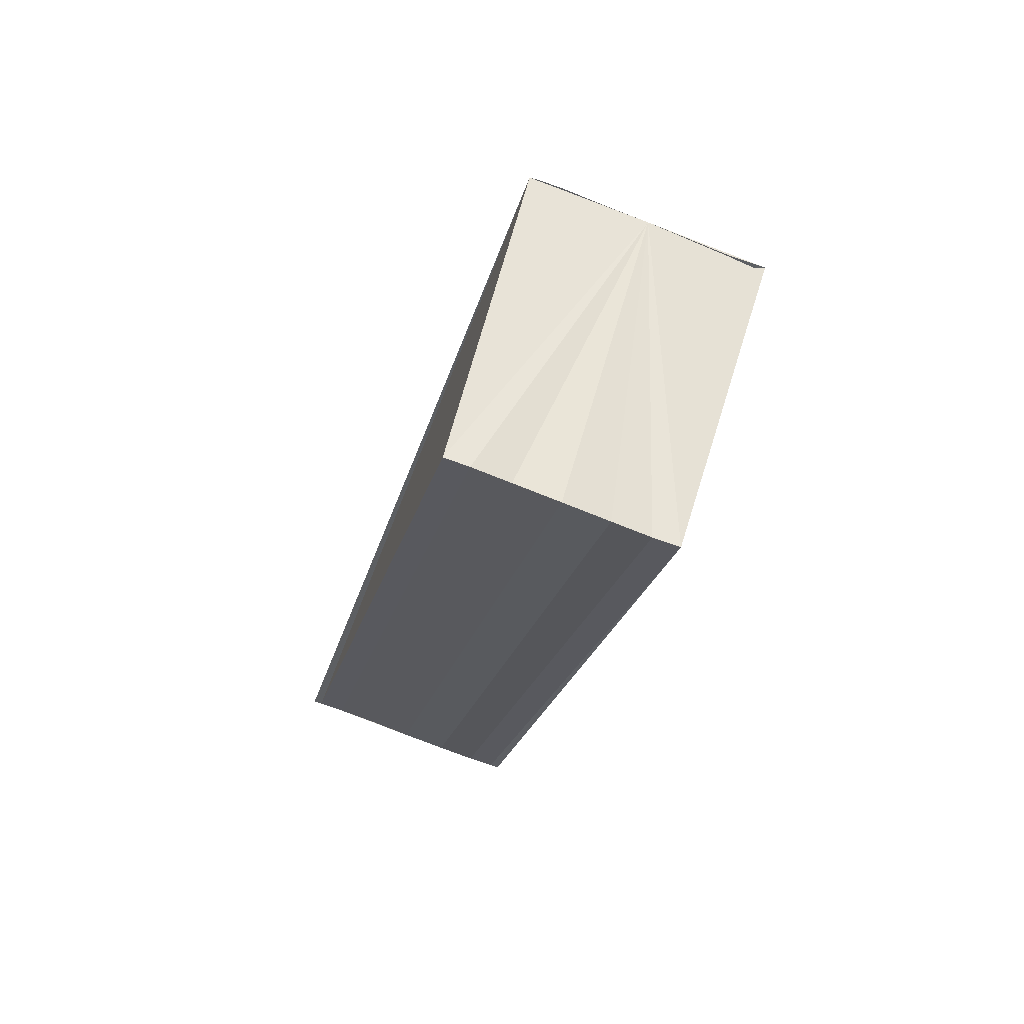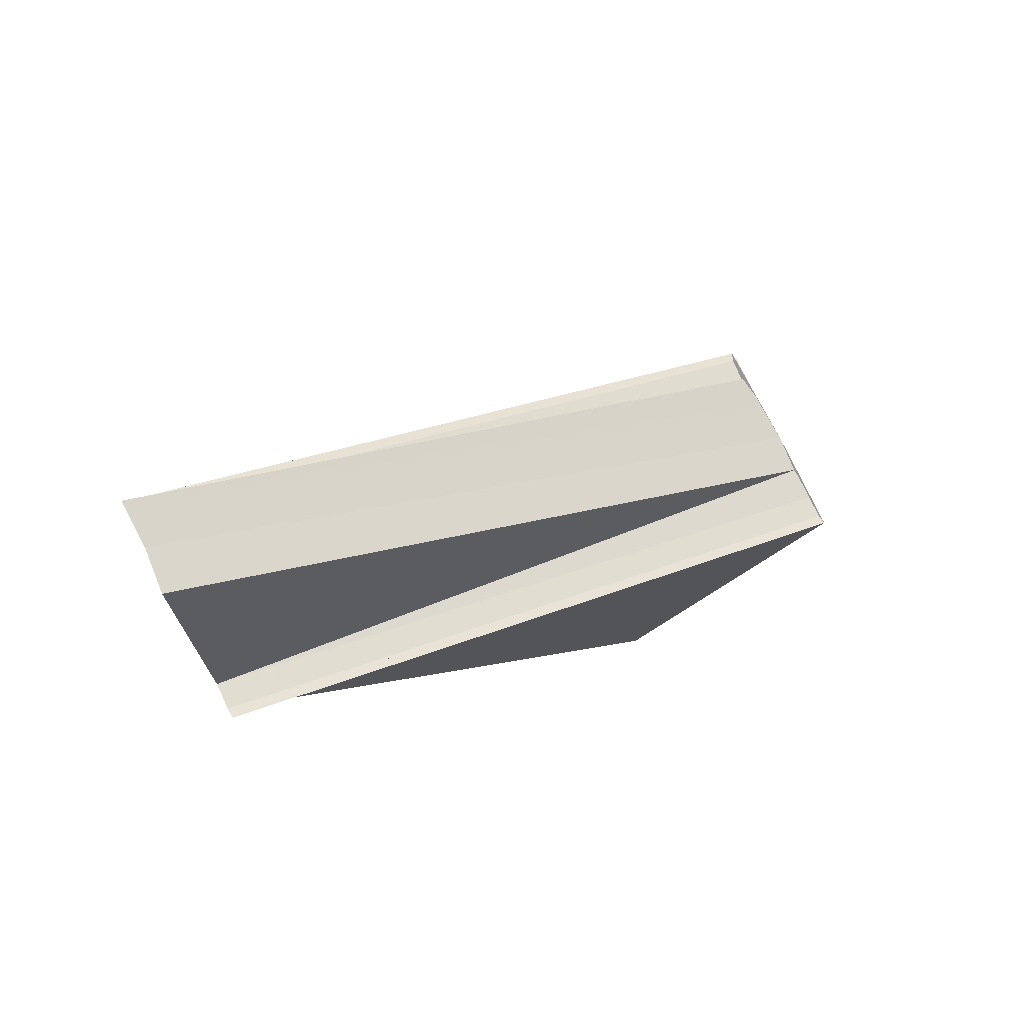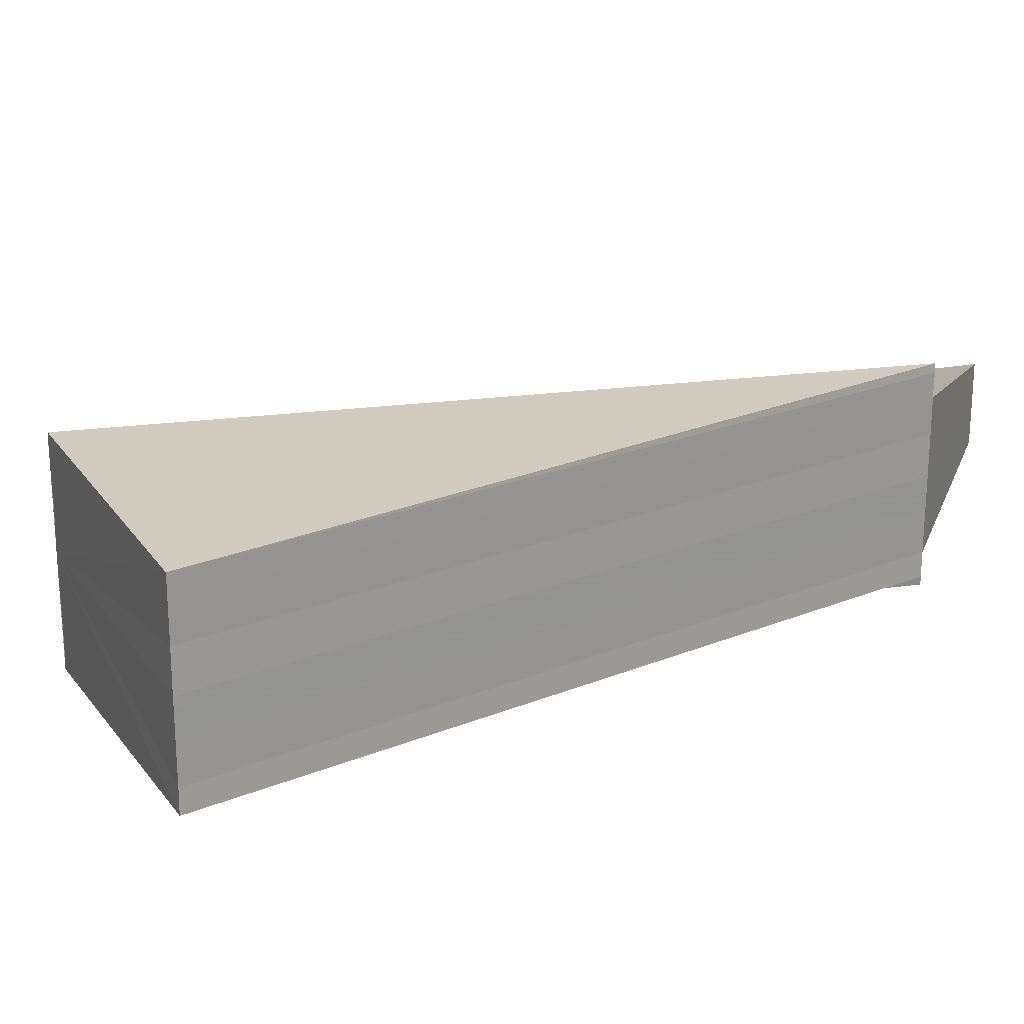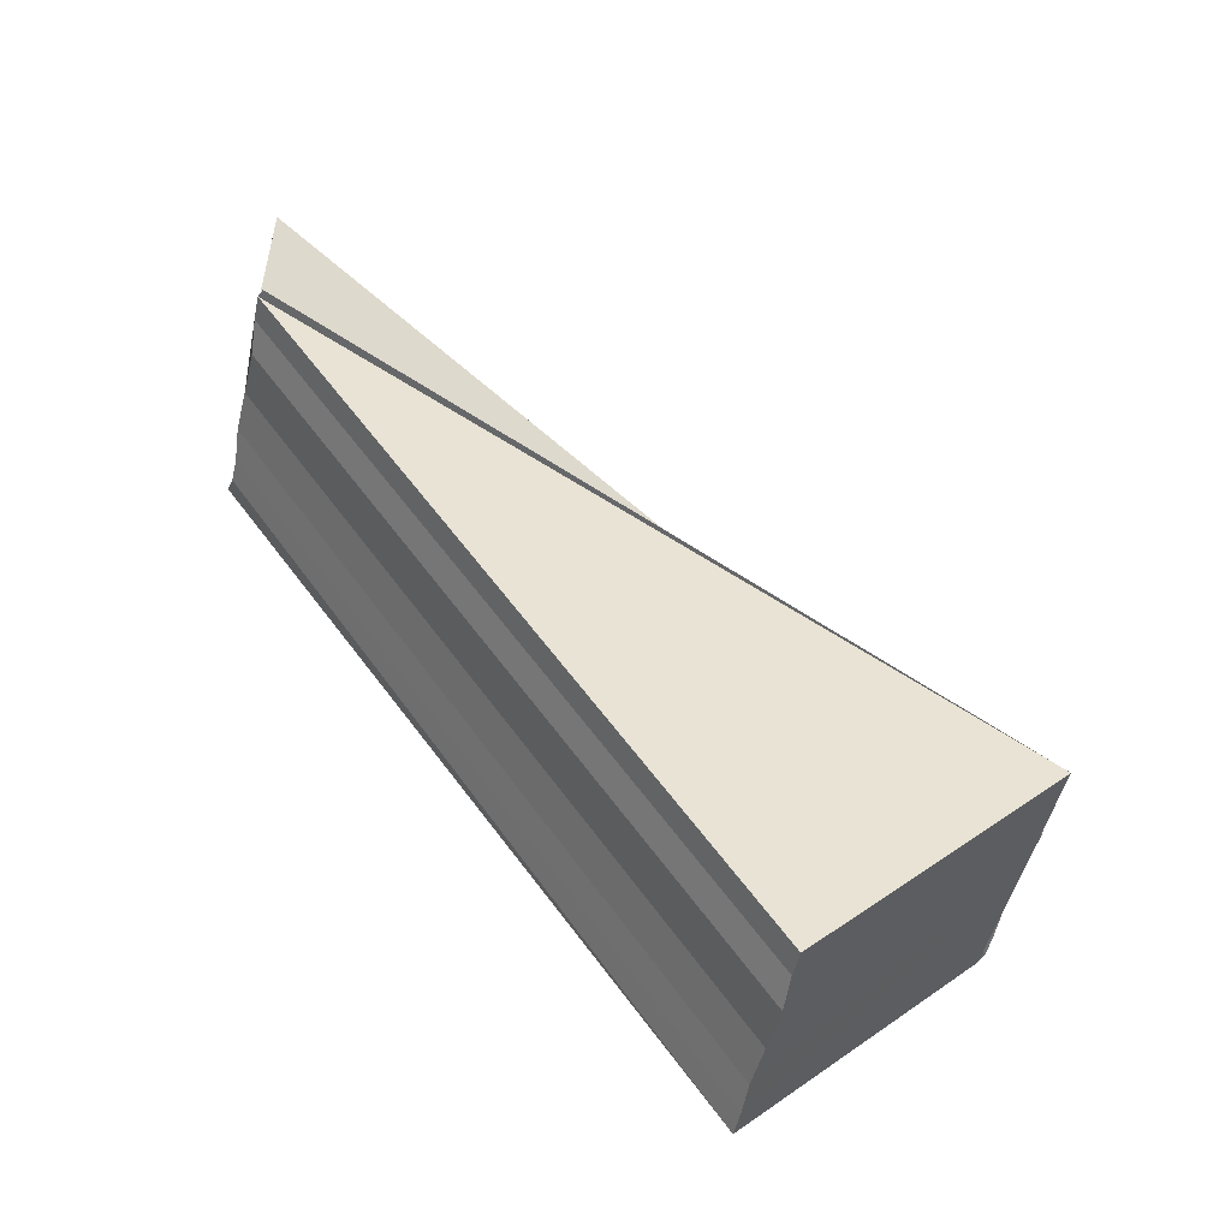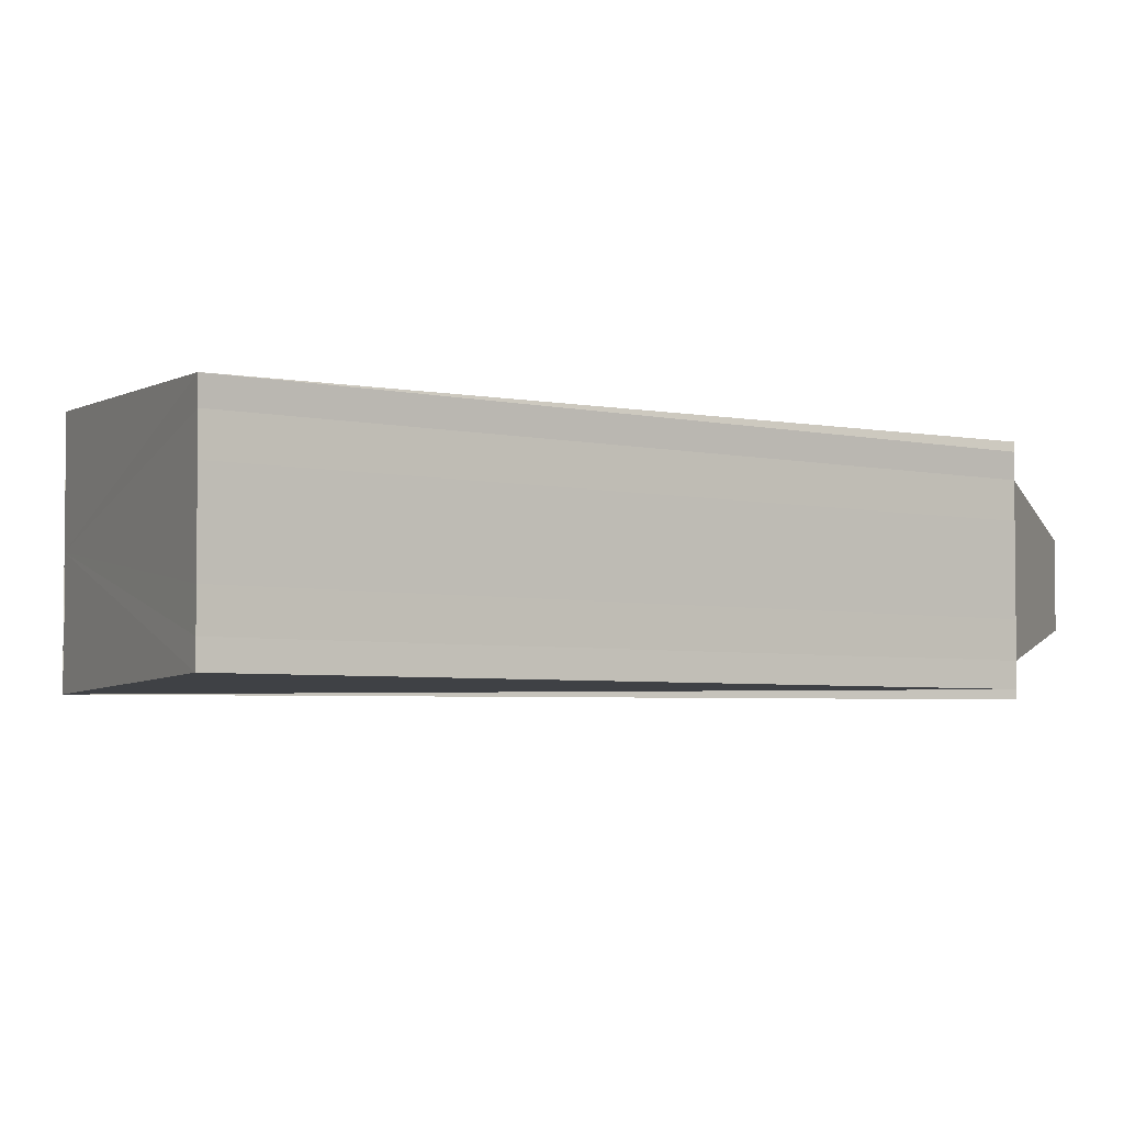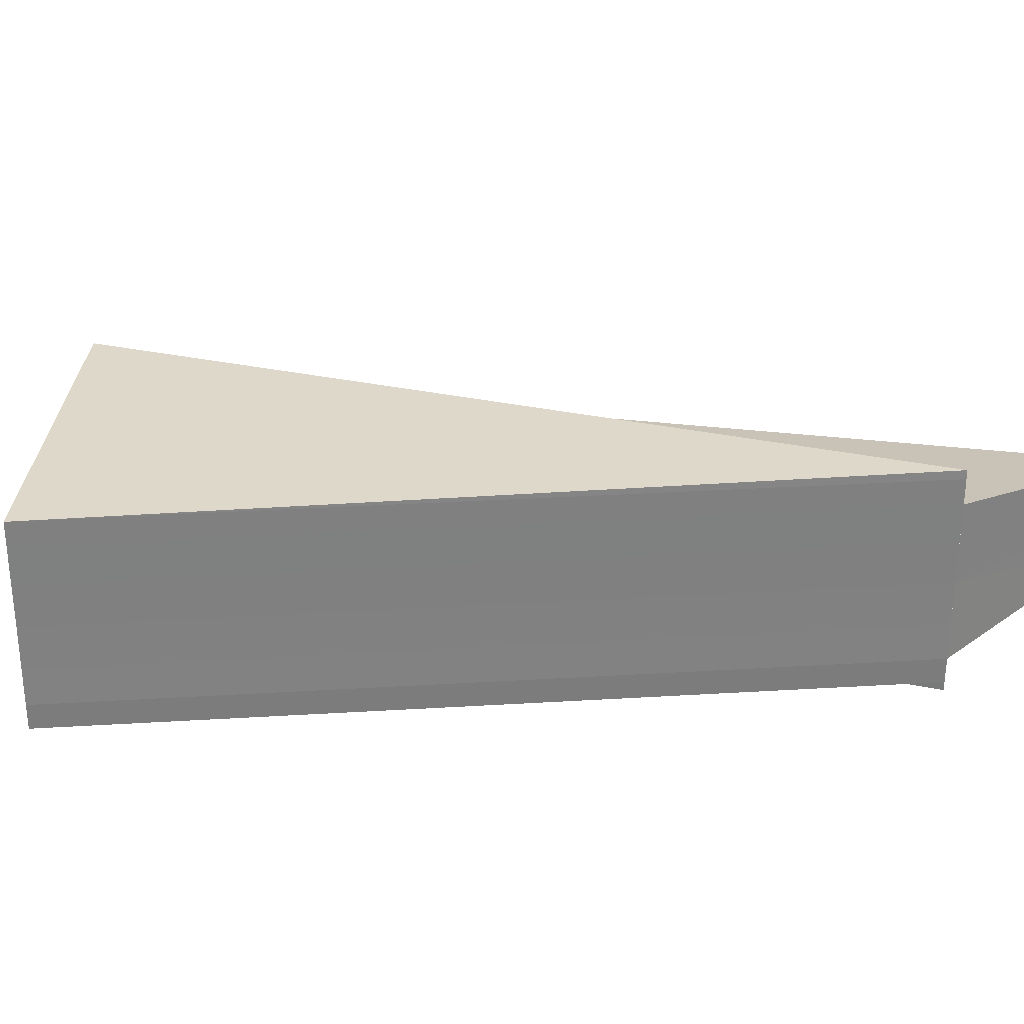
<metadata>
{"format":"obj","ext":"obj","renderer":"f3d","projection":"perspective","resolution":1024,"background":"white","views":[{"elev":-77.5,"azim":-111.0,"up":"+Y"},{"elev":75.2,"azim":153.9,"up":"+Y"},{"elev":21.7,"azim":20.2,"up":"+Z"},{"elev":-49.1,"azim":167.4,"up":"+Y"},{"elev":-4.1,"azim":18.9,"up":"+Z"},{"elev":30.1,"azim":51.1,"up":"+Z"}]}
</metadata>
<code>
o 31312
v 2212 1866 11.59
v 2212 1866 11.59
v 2212 1866 11.59
v 2212 1866 11.59
v 2212 1866 11.59
v 2212 1866 11.59
v 2212 1866 11.59
v 2212 1866 11.59
v 2212 1866 11.59
v 2212 1866 11.59
v 2212 1866 11.59
v 2212 1866 11.59
v 2212 1866 11.59
v 2212 1866 11.59
v 2212 1866 11.59
v 2212 1866 11.59
v 2212 1866 11.59
v 2212 1866 11.59
v 2212 1866 11.59
v 2212 1866 11.59
v 2212 1866 11.59
v 2212 1866 11.59
v 2212 1866 11.59
v 2212 1866 11.59
v 2212 1866 11.6
v 2212 1866 11.6
v 2212 1866 11.59
v 2212 1866 11.6
v 2212 1866 11.6
v 2212 1866 11.6
v 2212 1866 11.6
v 2212 1866 11.6
v 2212 1866 11.6
v 2212 1866 11.6
v 2212 1866 11.6
v 2212 1866 11.6
v 2212 1866 11.6
v 2212 1866 11.6
v 2212 1866 11.6
v 2212 1866 11.6
v 2212 1866 11.6
v 2212 1866 11.6
v 2212 1866 11.6
v 2212 1866 11.6
v 2212 1866 11.6
v 2212 1866 11.6
v 2212 1866 11.59
v 2212 1866 11.59
v 2212 1866 11.59
v 2212 1866 11.6
v 2212 1866 11.6
v 2212 1866 11.6
v 2212 1866 11.59
v 2212 1866 11.59
v 2212 1866 11.59
v 2212 1866 11.59
v 2212 1866 11.59
v 2212 1866 11.59
v 2212 1866 11.59
v 2212 1866 11.59
v 2212 1866 11.6
v 2212 1866 11.6
f 1 2 3
f 3 2 4
f 2 5 6
f 4 5 7
f 5 8 9
f 7 8 10
f 11 12 9
f 13 14 9
f 15 11 13
f 7 16 17
f 18 19 17
f 20 19 21
f 22 23 13
f 24 15 22
f 25 24 26
f 26 27 22
f 28 29 26
f 30 25 28
f 31 30 32
f 33 34 32
f 35 33 28
f 36 31 37
f 38 33 37
f 37 39 38
f 40 35 38
f 37 41 42
f 43 44 42
f 45 35 46
f 47 45 40
f 48 45 49
f 10 48 47
f 48 50 41
f 48 51 50
f 48 52 51
f 48 53 52
f 48 54 53
f 48 55 54
f 48 16 55
f 48 56 16
f 8 48 57
f 22 58 59
f 22 59 60
f 22 60 61
f 22 61 62

</code>
